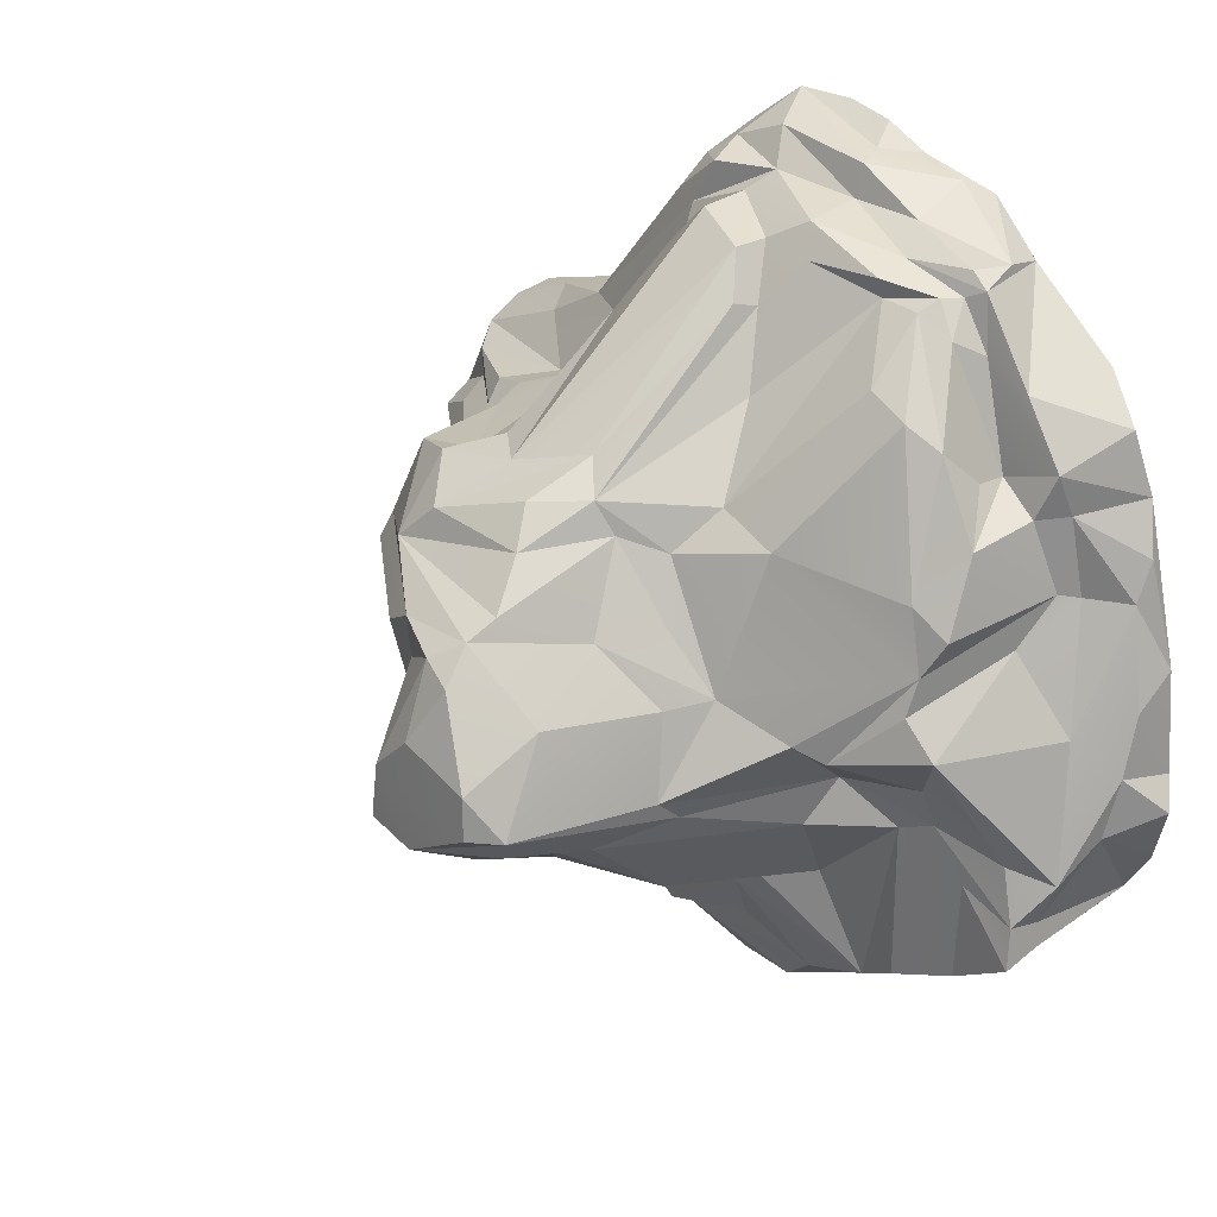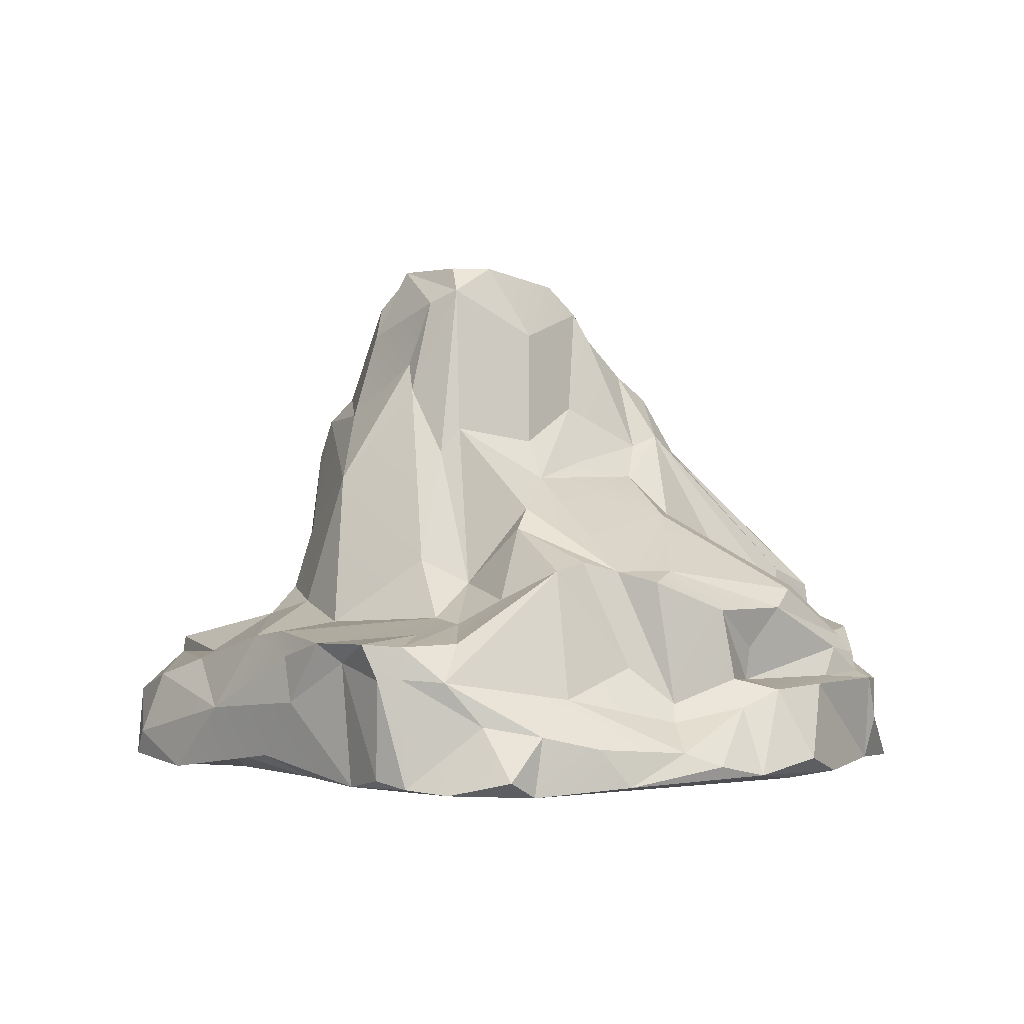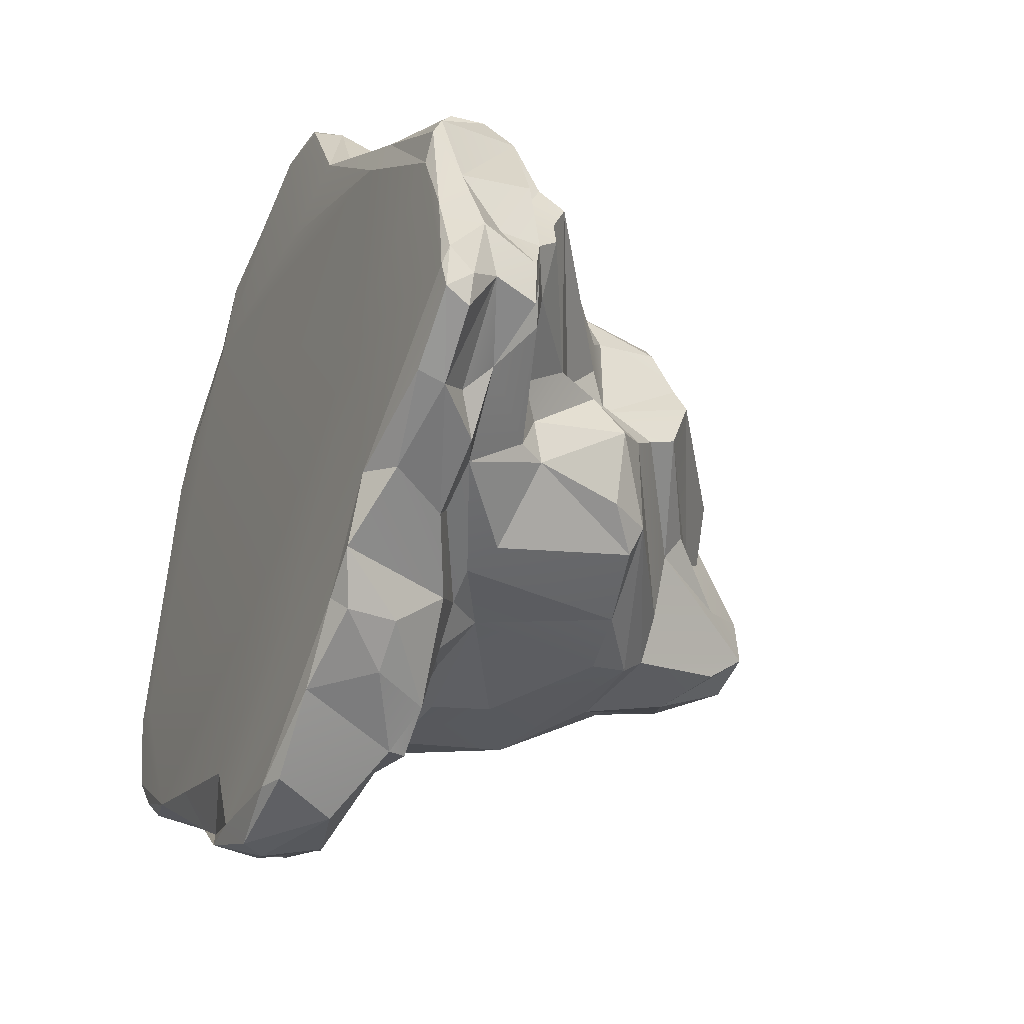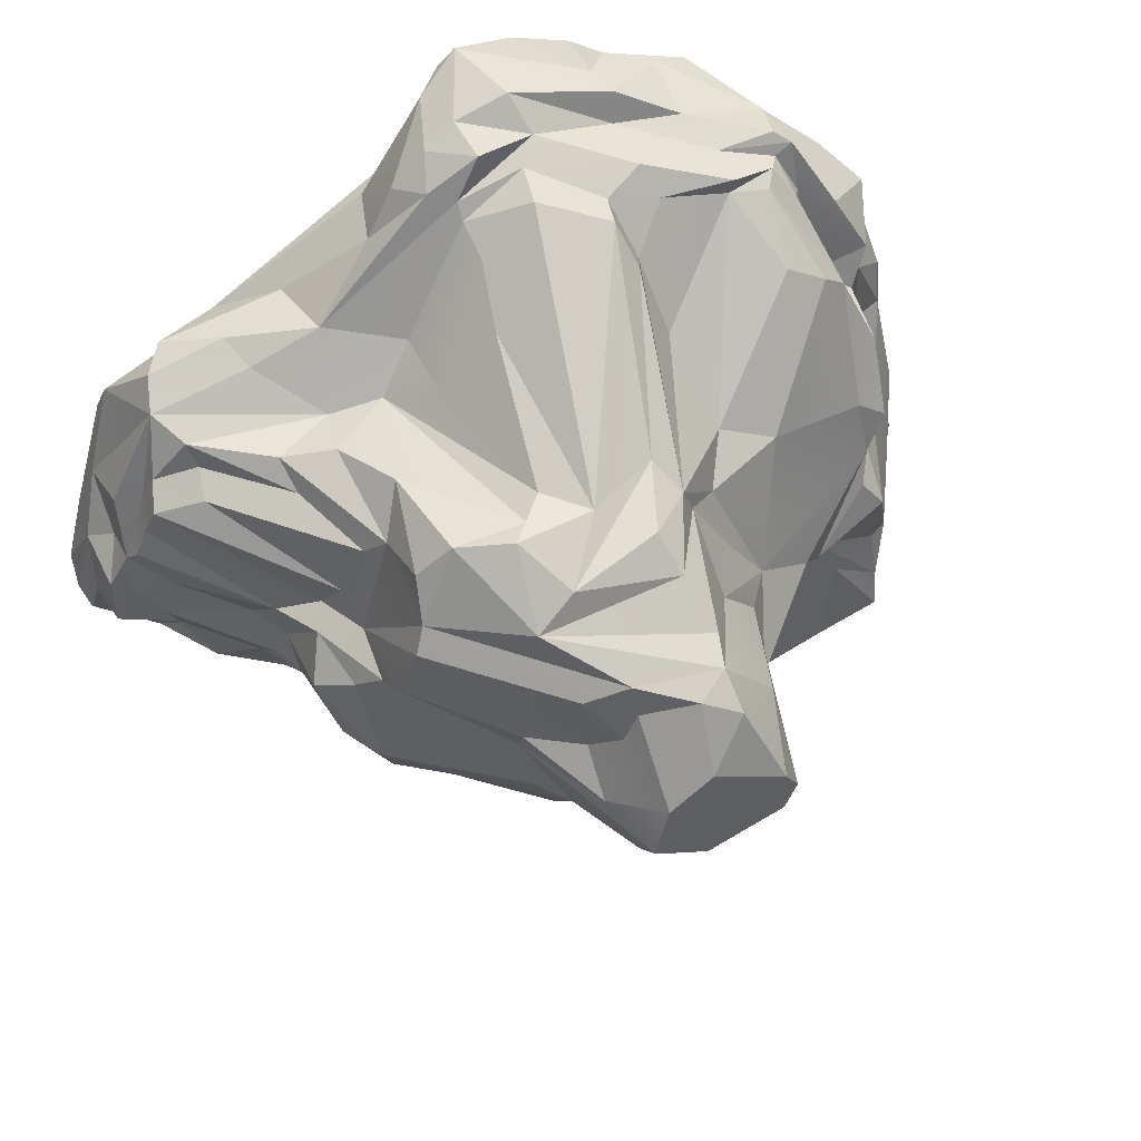
<metadata>
{"format":"obj","ext":"obj","renderer":"f3d","projection":"perspective","resolution":1024,"background":"white","views":[{"elev":22.3,"azim":-131.3,"up":"+Z"},{"elev":0.9,"azim":-105.2,"up":"+Y"},{"elev":-35.6,"azim":65.7,"up":"+Z"},{"elev":41.9,"azim":162.2,"up":"+Z"}]}
</metadata>
<code>
o SM_Env_Rock_Huge_30_Scene
v 28.39 1.892 -5.153
v 27.52 2.839 -0.6903
v 27.48 3.547 -4.061
v 25.63 0.1708 4.22
v 18.75 0.729 11.82
v 25.67 0.5475 6.632
v 21.28 4.908 -9.883
v 17.3 4.864 -12.02
v 24.06 2.208 -9.056
v 28.46 0.5109 -3.873
v 28.1 0.5173 -6.223
v -18.29 4.424 8.956
v -18.15 5.416 11.19
v -20.05 0.6701 9.518
v 17.46 10.69 -6.974
v 17.9 10.06 -4.653
v 17.68 15.77 -3.492
v 7.664 25.32 5.857
v 3.506 28.08 3.53
v 12.82 21.72 4.871
v -0.3879 19.37 10.84
v 5.538 24.66 7.75
v 3.407 21.43 10.07
v 23.31 5.238 -6.365
v 26.82 6.058 -4.504
v 25.93 6.682 -1.869
v -3.283 3.995 23.41
v 4.474 0.7105 25.58
v -2.574 2.322 23.82
v -21.43 0.3485 -9.517
v -15.82 0.2806 -13.81
v -20 0.5673 -11.59
v 28.02 0.2603 -4.848
v -13.32 4.92 -16.87
v -16.54 7.381 -14.46
v 27.79 1.904 -6.876
v 18.87 5.803 -9.347
v 13.3 16.6 6.444
v 17.55 10.59 8.632
v 14.6 11.65 9.284
v -4.763 23.27 -7.75
v -6.91 19.36 -6.428
v -9.081 12.87 -8.157
v -15.74 12.9 -0.0179
v -12.43 14.8 -3.064
v -16.04 12.34 1.99
v 5.367 0.4965 24.59
v 1.228 0.2686 25.38
v -13.55 5.748 16.14
v -14.91 5.741 10.42
v -12.75 7.408 17.02
v 6.534 7.45 -20.39
v -0.4764 9.299 -15.83
v 1.024 6.888 -19.31
v 18.65 11.47 -1.26
v 24.83 8.074 3.289
v 24.35 8.979 5.116
v 15.54 14.98 2.266
v 16.35 12.89 -0.07693
v -17.32 12.45 -2.079
v 26.16 4.369 0.3673
v 26.94 6.071 -1.88
v -12.02 5.878 18.76
v -17.19 6.01 8.829
v -15.11 10.73 -4.806
v -10.18 11.49 -5.533
v 8.574 10.66 -12.12
v 12.54 8.467 -11.67
v 9.659 18.71 -10.41
v 1.417 14.7 -12.85
v 6.214 19.16 -11.47
v -6.929 20.84 -5.269
v -11.17 15.97 -2.192
v -7.7 17.8 -0.2717
v -8.99 15.48 7.179
v -15.35 12.3 5.463
v -4.463 17.9 6.455
v -13.24 11.04 13.8
v -6.366 20.07 -0.6878
v -17.02 10.04 8.132
v -14.8 10.03 12.51
v -15.15 7.664 10.55
v -17.2 6.801 2.304
v 13.96 1.14 -16.98
v 15.76 0.3194 -14.41
v 13.31 4.1 -16.58
v -20.71 2.179 4.513
v -21.83 0.478 0.9347
v -21.75 2.654 -0.8298
v 23.63 7.914 -1.031
v 24.13 7.366 -3.624
v -4.913 26.72 -0.256
v -5.573 29.43 -5.134
v -4.214 30.91 -2.68
v 0.04984 30.92 -7.022
v 0.1468 26.82 -8.966
v 3.016 30.9 -6.261
v 14.25 20.75 -0.1385
v 5.267 26.15 -1.93
v 8.27 24.24 -2.262
v 7.813 22.26 9.694
v 10.91 21.06 9.188
v -1.796 20.51 9.121
v -2.61 19.85 7.35
v -0.5113 24.37 6.999
v 6.873 20.82 9.655
v 6.207 6.736 20.13
v 2.538 6.559 21.38
v 6.065 7.227 19.14
v 25.89 6.737 0.4817
v 14 6.447 13.49
v 17.92 6.297 11.59
v 18.9 4.612 12.61
v -14.74 9.335 -7.294
v -18.74 8.5 -8.346
v -19.29 8.418 -11.59
v -19.33 8.616 -13.92
v -16.38 8.881 -10.13
v -11.88 8.911 -17.05
v -9.435 8.526 -18.24
v -12.59 9.595 -8.089
v 7.736 6.229 20.54
v 10.65 4.579 17.25
v 9.205 4.517 20.15
v -19.56 6.62 -13.09
v -18.78 0.9579 -12.97
v 9.795 0.5316 -19.72
v 13.13 0.4505 -16.01
v -4.143 0.3194 -22.21
v -7.83 1.485 -19.5
v -1.734 0.2045 -22.13
v 5.77 0.6858 -22.97
v 4.272 0.2318 -22.79
v 6.838 6.446 -20.51
v 11.15 4.075 -18.53
v 17.75 0.2713 -10.99
v 19.46 1.526 -11.4
v 5.87 19.62 10.44
v 3.156 28.1 1.453
v 0.2129 29.44 2.695
v 2.359 31.05 -3.161
v -4.038 17.82 -11.97
v 5.658 21.47 -10.87
v -0.06467 21.76 -10.46
v -0.9848 2.171 -24
v 0.2484 0.7031 -24.16
v 3.592 4.384 -23.46
v 3.772 8.086 -16.73
v 15.74 17.63 -2.292
v 16.95 14.24 -1.039
v -11.74 0.4478 19.53
v -12.36 2.965 19.91
v -8.705 0.1625 22.25
v -10.94 7.954 18.16
v -10.98 11.04 14.96
v -8.586 7.954 18.39
v 22.07 8.178 8.783
v 22.07 8.178 8.783
v 21.58 8.494 7.334
v 24 7.619 6.36
v 14.73 18.27 -7.425
v -4.46 28.69 -6.523
v -11.46 6.973 18.79
v 26.63 1.89 3.091
v 13.35 22.23 3.36
v 10.14 1.461 18
v 15.15 2.428 13.47
v 13.96 17.75 -8.89
v 16.27 15.85 -7.445
v -3.865 6.814 -20.71
v -1.143 5.682 -22.74
v 12.28 15.05 9.338
v 12.74 20.38 7.22
v -1.182 10.68 19.89
v -2.226 11.8 17.45
v 18.37 9.151 -6.786
v 22.2 2.993 11.92
v -15.68 8.468 -15.76
v -12.76 7.526 -17.08
v -8.704 8.387 19.47
v -1.455 28.32 3.689
v -1.687 26.63 4.598
v 5.053 22.94 -9.599
v 7.262 22.76 -7.664
v 8.174 23.15 -3.887
v 23.51 6.307 9.741
v 24.53 6.716 4.631
v 25.25 1.219 8.085
v 16.91 11.87 6.995
v 23.19 4.611 11.07
v 22.12 0.9447 9.639
v -19.35 1.475 12.94
v 27.49 0.2587 -0.2374
v -10.53 1.596 -17.87
v -10.93 0.296 -15.4
v 2.552 3.917 24.38
v -0.0381 31.05 -1.205
v -1.951 30.02 1.881
v 22.79 3.704 -8.036
v -22.85 1.112 -6.282
v -21.62 3.429 -4.159
v -21.94 0.1334 -4.7
v 19.56 8.756 -3.496
v 0.4681 22.95 9.052
v -3.701 24.89 -7.693
v 14.73 15.97 0.1336
v -2.705 10.17 -13.96
v -7.865 4.209 -20.44
v -20.9 1.348 6.703
v -18.54 3.681 4.636
v 6.75 1.877 23.7
v -1.873 0.7219 24.86
v -3.949 0.1982 23.45
v -18.04 0.1847 11.8
v -16.88 0.383 15.27
v -20.16 0.0492 -4.512
v -10.22 0.06603 18.05
v 16.26 0.02855 -1.177
v 1.052 0.0379 -9.359
v -3.408 0.084 -18.04
v 9.168 0.06404 -12.07
v 17.19 0.136 10.95
v 3.199 0.09615 17.17
v 8.609 0.5216 18.95
v 24.3 0.6135 -8.833
v -21.05 4.021 -7.436
v -6.746 0.4753 22.64
v -7.194 4.131 21.33
v 8.905 7.443 -18.62
v 13.17 6.833 -14.29
v -19.52 6.632 -11.72
v -20.49 6.486 -9.467
v -19.73 5.285 -2.126
v 7.362 4.662 22.18
v 4.931 6.446 22.48
v 5.589 4.206 23.38
v 1.577 5.267 22.44
v -12.02 5.366 20.03
v -3.141 4.404 21.67
v -3.513 7.851 21.2
v -8.472 6.247 20.04
v 14.36 8.881 9.466
v 25.41 7.961 1.589
v 5.672 9.622 -13.57
v 8.73 8.168 -14.81
v 10.77 8.406 -12.68
v -6.682 9.097 -13
v 2.723 9.172 20.95
v 5.695 9.305 18.11
v 5.883 12.47 15.52
v 21.66 9.958 6.106
v 1.969 10.84 -13.92
v -5.622 15.49 8.615
v -3.853 12.16 13.08
v 14.55 19.08 -0.9329
v -3.726 22.21 2.68
v -5.432 18.83 2.897
v 4.884 27.98 -4.527
v 3.148 28.75 -8
v -4.188 30.89 -5.012
v 11.42 9.402 10.3
v -13.11 5.509 19.21
v -16 5.484 14.7
v -2.619 10.49 17.15
v -4.373 8.833 19.51
v 14.11 9.573 -10.83
v 26.08 6.092 4.218
v -17.24 11.73 4.013
v -17.86 4.701 4.856
v 14.36 8.881 9.466
v 3.829 27.75 -0.4695
v 16.35 5.591 -10.89
v -1.386 8.829 20.08
v 14.36 15.65 5.345
v 9.603 8.277 12.97
v 8.73 12.43 11.72
v 5.928 27.31 2.384
f 1 3 2
f 4 6 5
f 7 9 8
f 10 11 1
f 12 14 13
f 15 17 16
f 18 20 19
f 21 23 22
f 24 26 25
f 27 29 28
f 30 32 31
f 10 33 11
f 31 35 34
f 1 36 3
f 24 7 37
f 38 40 39
f 41 43 42
f 44 46 45
f 28 48 47
f 49 51 50
f 52 54 53
f 55 57 56
f 58 57 59
f 44 45 60
f 61 2 62
f 49 63 51
f 64 13 50
f 45 66 65
f 67 69 68
f 70 71 67
f 66 73 72
f 46 74 73
f 75 46 76
f 75 74 46
f 74 75 77
f 76 78 75
f 73 74 72
f 72 74 79
f 80 82 81
f 64 50 80
f 44 60 83
f 84 86 85
f 87 89 88
f 26 91 90
f 92 94 93
f 95 97 96
f 98 100 99
f 101 102 18
f 103 105 104
f 18 105 22
f 66 72 42
f 101 106 102
f 107 109 108
f 26 90 110
f 25 110 62
f 110 25 26
f 111 113 112
f 114 116 115
f 116 118 117
f 119 121 120
f 24 25 3
f 122 124 123
f 125 126 32
f 126 35 31
f 127 84 128
f 129 131 130
f 127 133 132
f 134 135 127
f 136 85 137
f 101 138 106
f 139 141 140
f 142 144 143
f 145 147 146
f 148 52 53
f 149 150 17
f 146 147 132
f 151 153 152
f 154 156 155
f 157 158 39
f 159 158 160
f 161 149 17
f 93 95 162
f 139 140 19
f 156 154 163
f 2 61 164
f 98 99 165
f 166 167 123
f 161 169 168
f 161 17 169
f 168 169 15
f 123 111 122
f 123 167 111
f 170 54 134
f 171 170 134
f 53 170 120
f 172 38 173
f 67 71 69
f 23 21 174
f 175 21 103
f 16 176 15
f 177 167 5
f 178 179 34
f 156 163 180
f 19 181 18
f 182 105 18
f 19 140 181
f 183 185 184
f 38 172 40
f 73 45 46
f 158 157 186
f 160 186 187
f 164 186 188
f 160 158 186
f 189 158 159
f 39 158 189
f 1 2 10
f 190 191 188
f 35 126 125
f 192 13 14
f 193 33 10
f 193 6 4
f 194 130 195
f 129 130 194
f 31 194 195
f 28 196 27
f 197 94 198
f 199 7 24
f 199 9 7
f 132 133 146
f 200 202 201
f 16 17 150
f 203 55 90
f 140 197 198
f 140 141 197
f 204 105 103
f 102 173 20
f 41 162 205
f 22 101 18
f 59 206 58
f 155 78 154
f 78 81 154
f 76 81 78
f 43 121 66
f 53 120 207
f 54 52 134
f 208 170 171
f 208 120 170
f 209 14 12
f 87 12 210
f 47 211 28
f 127 135 84
f 29 213 212
f 214 151 215
f 216 214 202
f 217 214 216
f 217 216 218
f 202 31 216
f 31 202 30
f 219 216 31
f 218 216 219
f 219 31 195
f 195 220 219
f 219 220 221
f 219 221 218
f 221 220 131
f 128 221 131
f 133 128 131
f 136 221 128
f 218 221 136
f 136 33 218
f 218 33 4
f 193 4 33
f 218 4 222
f 218 222 217
f 217 222 223
f 223 48 217
f 217 48 213
f 217 213 153
f 223 224 48
f 224 223 222
f 48 224 47
f 130 220 195
f 130 131 220
f 14 214 215
f 192 14 215
f 128 85 136
f 128 84 85
f 88 14 209
f 9 11 225
f 11 36 1
f 9 36 11
f 9 225 137
f 226 200 201
f 153 227 152
f 171 147 145
f 171 145 208
f 179 120 208
f 119 120 179
f 119 179 178
f 145 129 208
f 227 27 228
f 5 166 224
f 5 167 166
f 229 230 86
f 147 171 134
f 117 178 35
f 231 32 226
f 232 231 226
f 116 231 232
f 116 232 115
f 201 233 232
f 89 233 201
f 87 233 89
f 201 232 226
f 124 234 211
f 234 122 235
f 124 122 234
f 236 234 235
f 196 236 237
f 236 235 237
f 118 178 117
f 228 238 152
f 237 240 239
f 241 239 240
f 235 107 237
f 190 113 177
f 242 112 186
f 62 110 61
f 110 243 56
f 110 56 187
f 56 57 187
f 57 160 187
f 24 91 26
f 170 53 54
f 148 53 244
f 244 245 148
f 68 246 67
f 247 120 121
f 247 207 120
f 157 242 186
f 110 90 243
f 55 243 90
f 108 109 248
f 249 248 109
f 248 249 250
f 23 248 250
f 57 58 251
f 67 252 70
f 207 247 142
f 75 253 77
f 254 253 156
f 253 103 77
f 253 254 103
f 102 106 172
f 142 41 205
f 42 72 93
f 185 98 255
f 184 161 183
f 183 143 144
f 96 162 95
f 22 105 204
f 22 204 21
f 256 79 74
f 77 257 74
f 104 257 77
f 104 105 182
f 103 104 77
f 18 102 20
f 100 185 258
f 98 185 100
f 99 100 258
f 96 97 259
f 198 181 140
f 181 182 18
f 93 94 260
f 138 261 106
f 43 247 121
f 176 37 15
f 203 91 176
f 90 91 203
f 238 262 152
f 65 60 45
f 60 115 232
f 233 60 232
f 262 151 152
f 262 263 151
f 125 117 35
f 228 152 227
f 85 86 230
f 153 213 227
f 179 208 34
f 83 60 233
f 80 50 82
f 21 204 103
f 205 144 142
f 161 143 183
f 143 161 69
f 102 172 173
f 73 66 45
f 169 17 15
f 253 155 156
f 174 21 175
f 264 103 254
f 264 175 103
f 265 156 180
f 37 266 15
f 114 66 121
f 65 66 114
f 51 63 163
f 13 192 263
f 164 267 186
f 186 190 188
f 224 211 47
f 166 211 224
f 12 87 209
f 202 200 30
f 59 57 55
f 266 168 15
f 108 237 107
f 88 209 87
f 262 63 49
f 63 262 241
f 12 13 64
f 213 48 212
f 238 241 262
f 268 46 269
f 255 150 149
f 42 43 66
f 69 161 168
f 245 244 67
f 56 243 55
f 39 270 157
f 246 245 67
f 46 268 76
f 196 237 239
f 233 87 210
f 229 135 134
f 229 134 52
f 134 132 147
f 134 127 132
f 135 86 84
f 229 86 135
f 146 129 145
f 236 196 28
f 136 137 225
f 3 36 9
f 34 35 178
f 31 32 126
f 128 133 127
f 23 138 101
f 138 23 250
f 23 174 248
f 22 23 101
f 206 165 20
f 245 52 148
f 246 229 245
f 245 229 52
f 3 199 24
f 176 91 24
f 24 37 176
f 9 199 3
f 191 190 177
f 8 9 137
f 246 230 229
f 184 149 161
f 260 95 93
f 191 6 188
f 207 252 53
f 203 176 16
f 71 143 69
f 224 222 5
f 4 5 222
f 95 141 97
f 95 260 141
f 260 94 141
f 197 141 94
f 258 185 97
f 97 141 258
f 141 139 271
f 141 271 258
f 258 271 99
f 255 149 184
f 185 255 184
f 28 211 236
f 211 234 236
f 31 34 194
f 194 34 208
f 129 194 208
f 122 111 107
f 107 235 122
f 230 246 272
f 230 272 8
f 187 186 267
f 267 110 187
f 273 175 264
f 174 175 273
f 206 98 165
f 206 255 98
f 206 20 38
f 173 38 20
f 201 202 89
f 89 202 88
f 114 115 65
f 65 115 60
f 244 53 252
f 252 67 244
f 80 76 268
f 80 81 76
f 92 181 198
f 198 94 92
f 92 79 256
f 256 181 92
f 38 189 274
f 39 189 38
f 118 116 114
f 118 114 121
f 118 121 178
f 119 178 121
f 117 231 116
f 231 117 125
f 125 32 231
f 225 11 136
f 136 11 33
f 217 153 151
f 151 214 217
f 27 227 29
f 29 227 213
f 273 108 174
f 248 174 108
f 74 257 256
f 256 257 104
f 273 240 108
f 240 237 108
f 172 261 40
f 106 261 172
f 156 265 254
f 265 264 254
f 97 185 183
f 259 97 183
f 111 167 113
f 113 167 177
f 2 3 62
f 62 3 25
f 72 79 93
f 93 79 92
f 71 70 143
f 143 70 142
f 70 207 142
f 207 70 252
f 265 273 264
f 273 265 240
f 240 265 180
f 80 269 64
f 268 269 80
f 242 261 275
f 242 275 112
f 112 275 111
f 272 37 7
f 8 272 7
f 27 239 228
f 27 196 239
f 230 137 85
f 8 137 230
f 202 214 88
f 14 88 214
f 146 131 129
f 133 131 146
f 206 150 255
f 59 150 206
f 150 59 55
f 55 16 150
f 203 16 55
f 256 104 182
f 181 256 182
f 41 93 162
f 42 93 41
f 75 78 155
f 75 155 253
f 32 30 226
f 30 200 226
f 192 215 263
f 151 263 215
f 166 124 211
f 123 124 166
f 238 239 241
f 238 228 239
f 164 61 267
f 267 61 110
f 49 263 262
f 49 13 263
f 50 13 49
f 112 190 186
f 112 113 190
f 12 269 210
f 269 12 64
f 37 68 266
f 68 69 266
f 266 69 168
f 275 276 109
f 276 249 109
f 250 249 276
f 250 276 138
f 138 276 261
f 261 276 275
f 242 270 261
f 157 270 242
f 251 189 159
f 274 189 251
f 160 251 159
f 57 251 160
f 142 247 43
f 142 43 41
f 96 205 162
f 96 144 205
f 96 183 144
f 96 259 183
f 269 83 210
f 83 233 210
f 83 46 44
f 269 46 83
f 81 51 154
f 51 163 154
f 81 82 51
f 50 51 82
f 58 274 251
f 58 206 274
f 274 206 38
f 241 240 180
f 163 241 180
f 163 63 241
f 2 193 10
f 164 193 2
f 164 6 193
f 6 164 188
f 272 68 37
f 272 246 68
f 99 277 165
f 99 271 277
f 271 139 277
f 19 277 139
f 107 111 275
f 109 107 275
f 20 165 277
f 19 20 277
f 270 40 261
f 39 40 270
f 48 29 212
f 28 29 48
f 191 177 5
f 5 6 191

</code>
